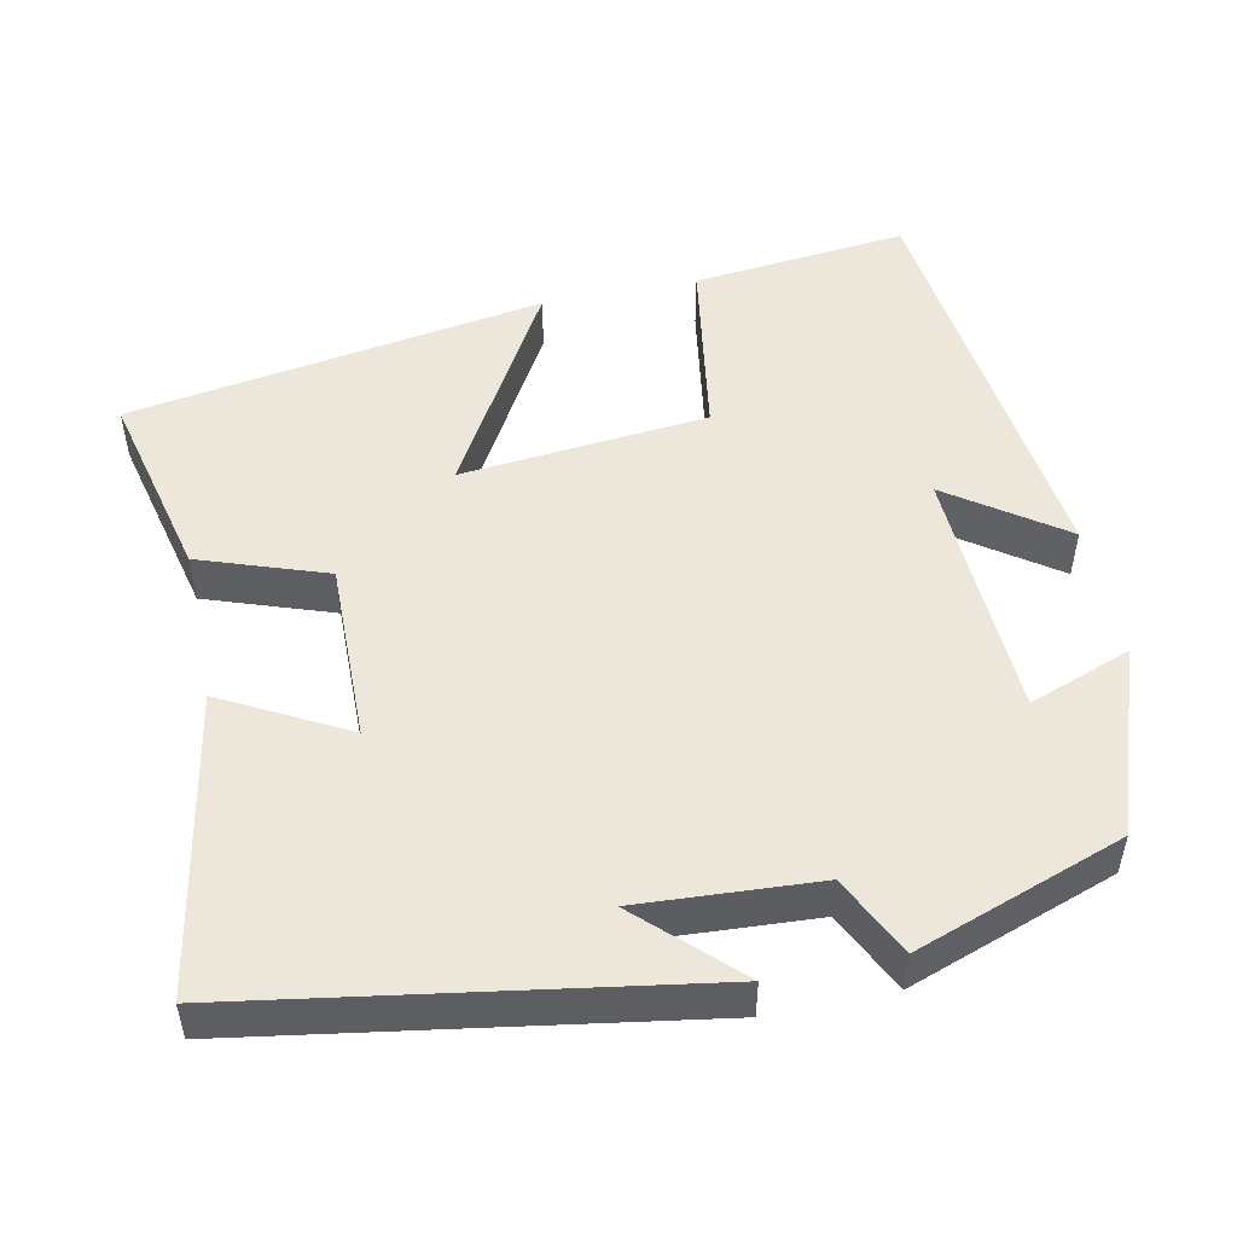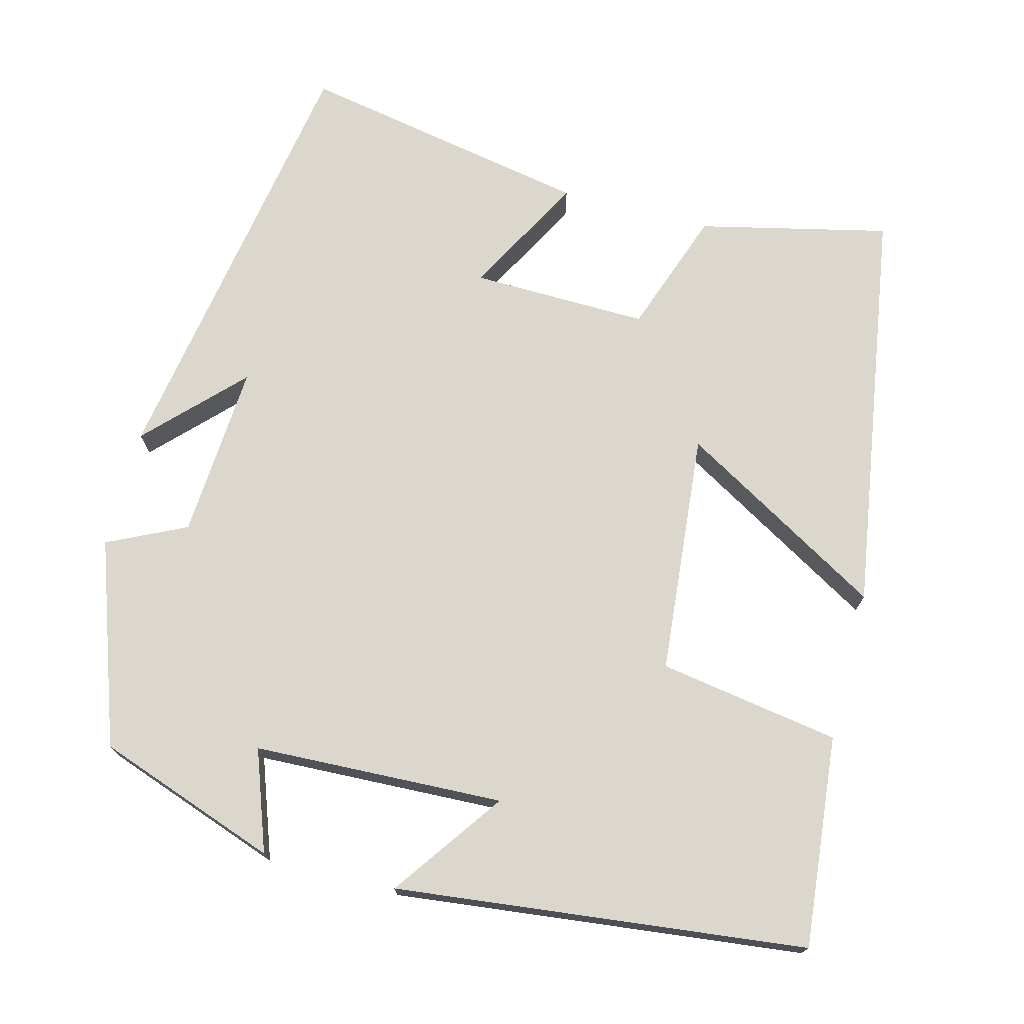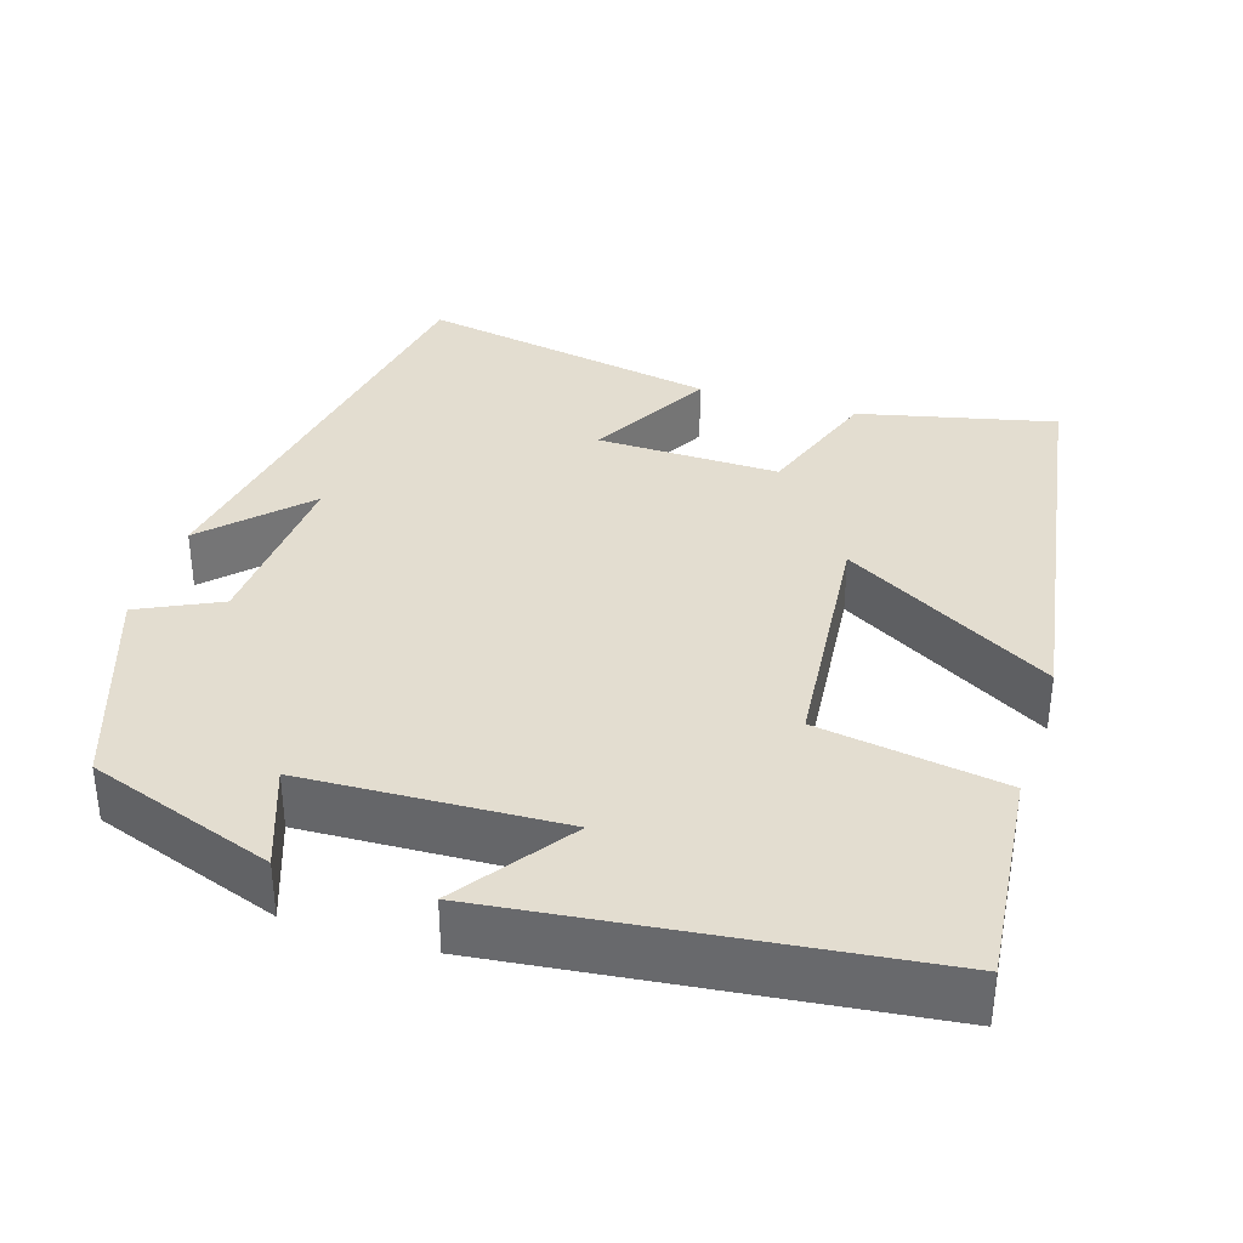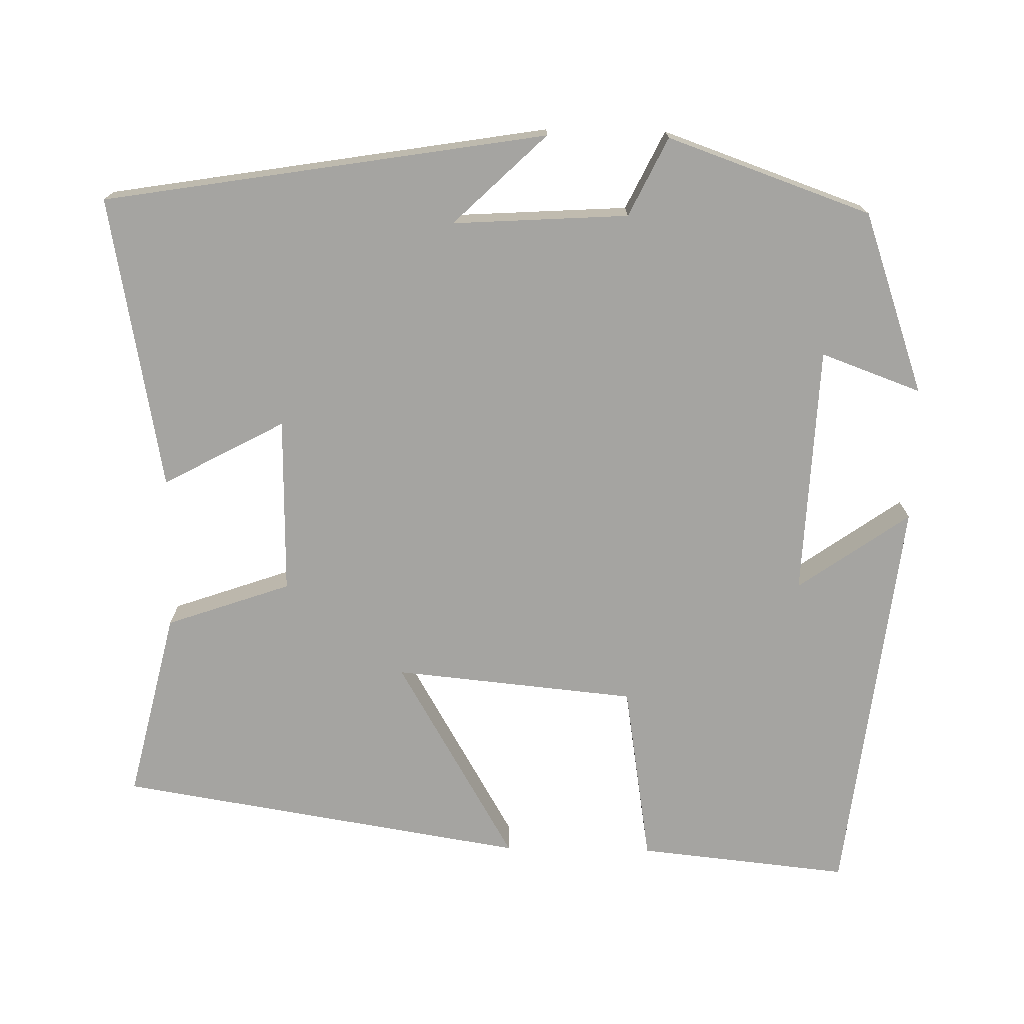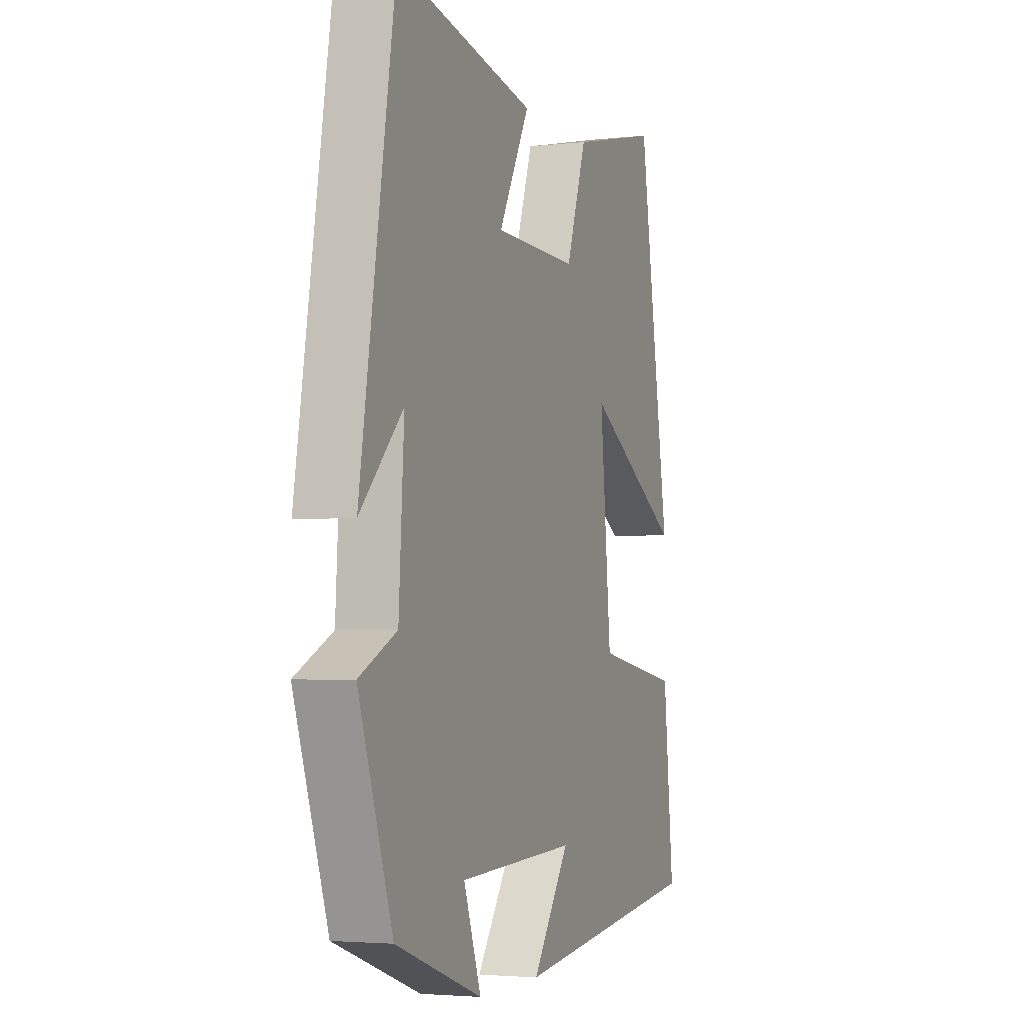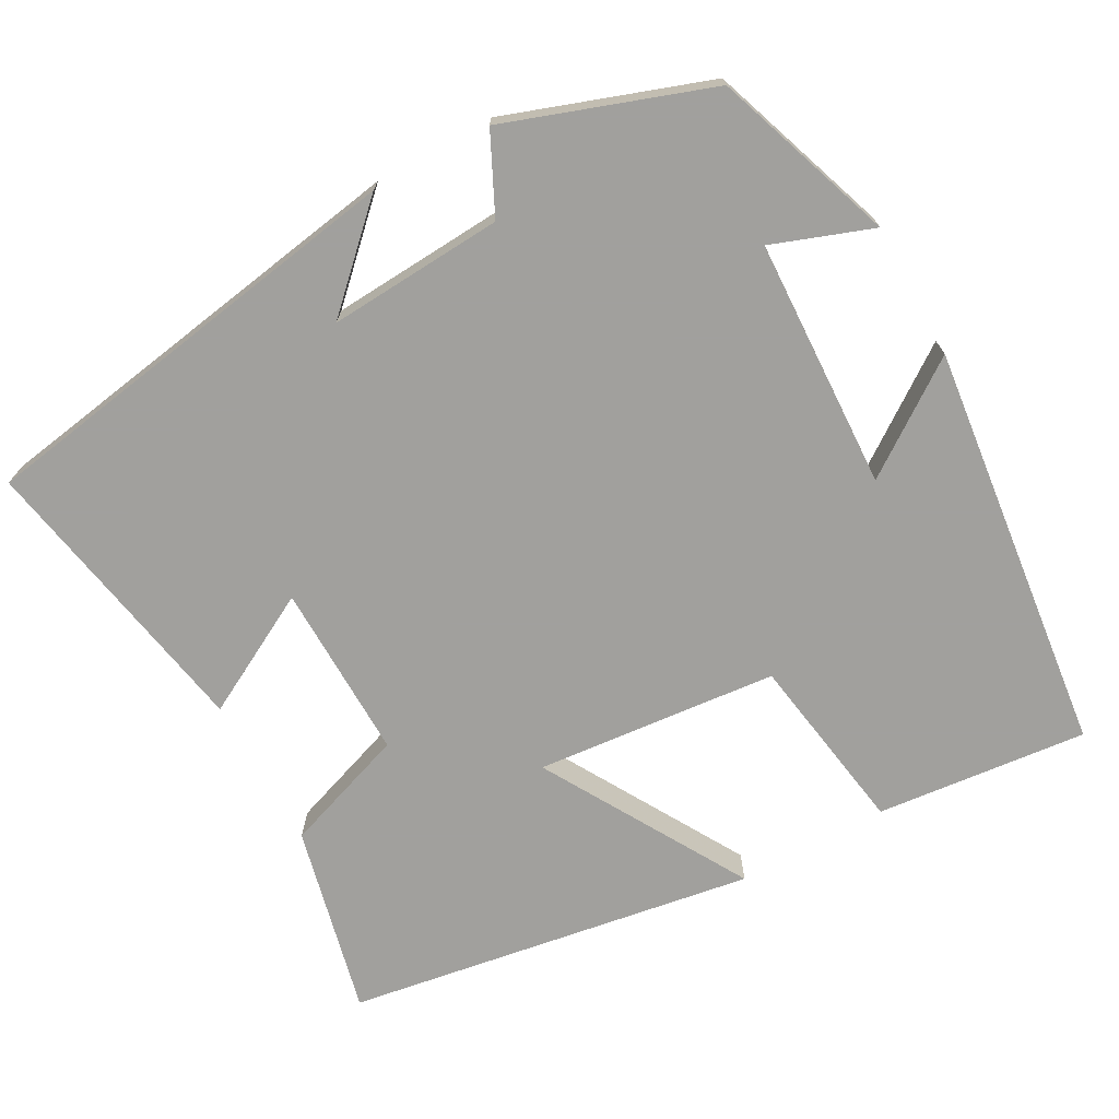
<metadata>
{"format":"obj","ext":"obj","renderer":"f3d","projection":"perspective","resolution":1024,"background":"white","views":[{"elev":50.6,"azim":78.2,"up":"+Y"},{"elev":73.0,"azim":-165.2,"up":"+Y"},{"elev":35.5,"azim":-162.4,"up":"+Y"},{"elev":-73.4,"azim":88.9,"up":"+Y"},{"elev":-3.4,"azim":110.8,"up":"+Z"},{"elev":-71.7,"azim":118.9,"up":"+Y"}]}
</metadata>
<code>
v 0.407 0.07 0.57
v 0.5 0.07 0
v 0.385 0.07 0.119
v 0.399 0.07 -0.107
v 0.5 0.07 -0.156
v 0.408 0.07 -0.418
v 0.174 0.07 -0.5
v 0.221 0.07 -0.371
v -0.101 0.07 -0.357
v 0 0.07 -0.5
v -0.528 0.07 -0.438
v -0.5 0.07 -0.166
v -0.267 0.07 -0.129
v -0.237 0.07 0.183
v -0.5 0.07 0.03
v -0.415 0.07 0.557
v -0.171 0.07 0.5
v -0.115 0.07 0.34
v 0.113 0.07 0.344
v 0.029 0.07 0.5
v 0.407 0 0.57
v 0.5 0 0
v 0.385 0 0.119
v 0.399 0 -0.107
v 0.5 0 -0.156
v 0.408 0 -0.418
v 0.174 0 -0.5
v 0.221 0 -0.371
v -0.101 0 -0.357
v 0 0 -0.5
v -0.528 0 -0.438
v -0.5 0 -0.166
v -0.267 0 -0.129
v -0.237 0 0.183
v -0.5 0 0.03
v -0.415 0 0.557
v -0.171 0 0.5
v -0.115 0 0.34
v 0.113 0 0.344
v 0.029 0 0.5
f 19 20 1
f 16 17 18
f 15 16 18
f 14 15 18
f 13 14 18 19
f 11 12 13
f 10 11 13
f 9 10 13
f 13 19 1
f 9 13 1
f 8 9 1
f 6 7 8
f 5 6 8
f 4 5 8
f 3 4 8
f 1 2 3
f 1 3 8
f 21 40 39
f 38 37 36
f 38 36 35
f 38 35 34
f 39 38 34 33
f 33 32 31
f 33 31 30
f 33 30 29
f 21 39 33
f 21 33 29
f 21 29 28
f 28 27 26
f 28 26 25
f 28 25 24
f 28 24 23
f 23 22 21
f 28 23 21
f 1 21 22 2
f 2 22 23 3
f 3 23 24 4
f 4 24 25 5
f 5 25 26 6
f 6 26 27 7
f 7 27 28 8
f 8 28 29 9
f 9 29 30 10
f 10 30 31 11
f 11 31 32 12
f 12 32 33 13
f 13 33 34 14
f 14 34 35 15
f 15 35 36 16
f 16 36 37 17
f 17 37 38 18
f 18 38 39 19
f 19 39 40 20
f 20 40 21 1

</code>
